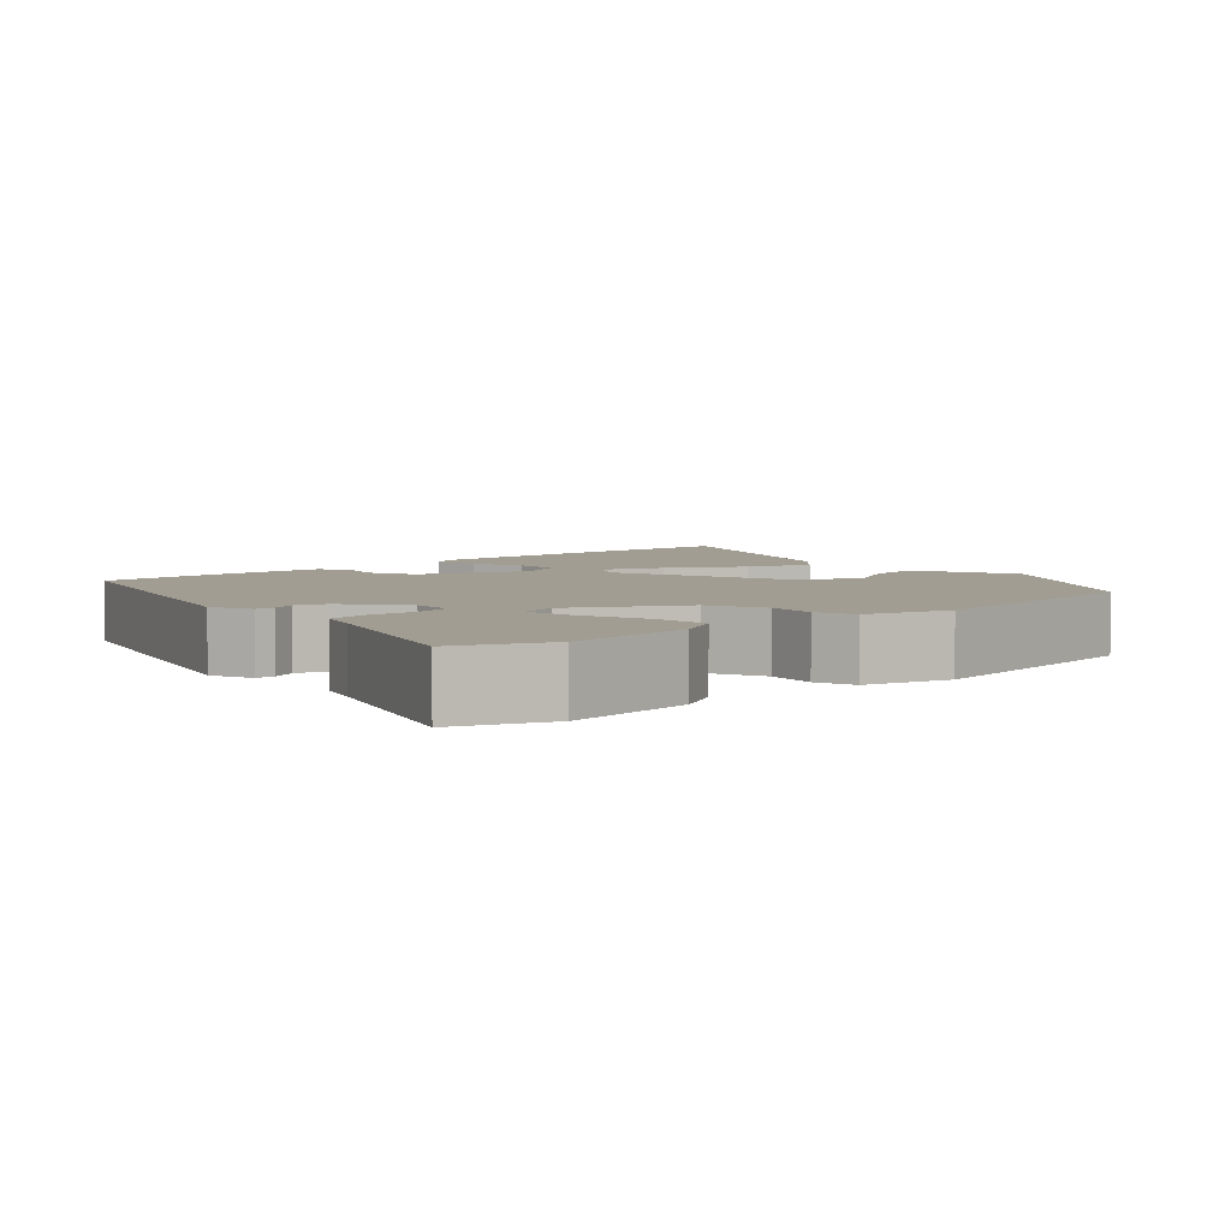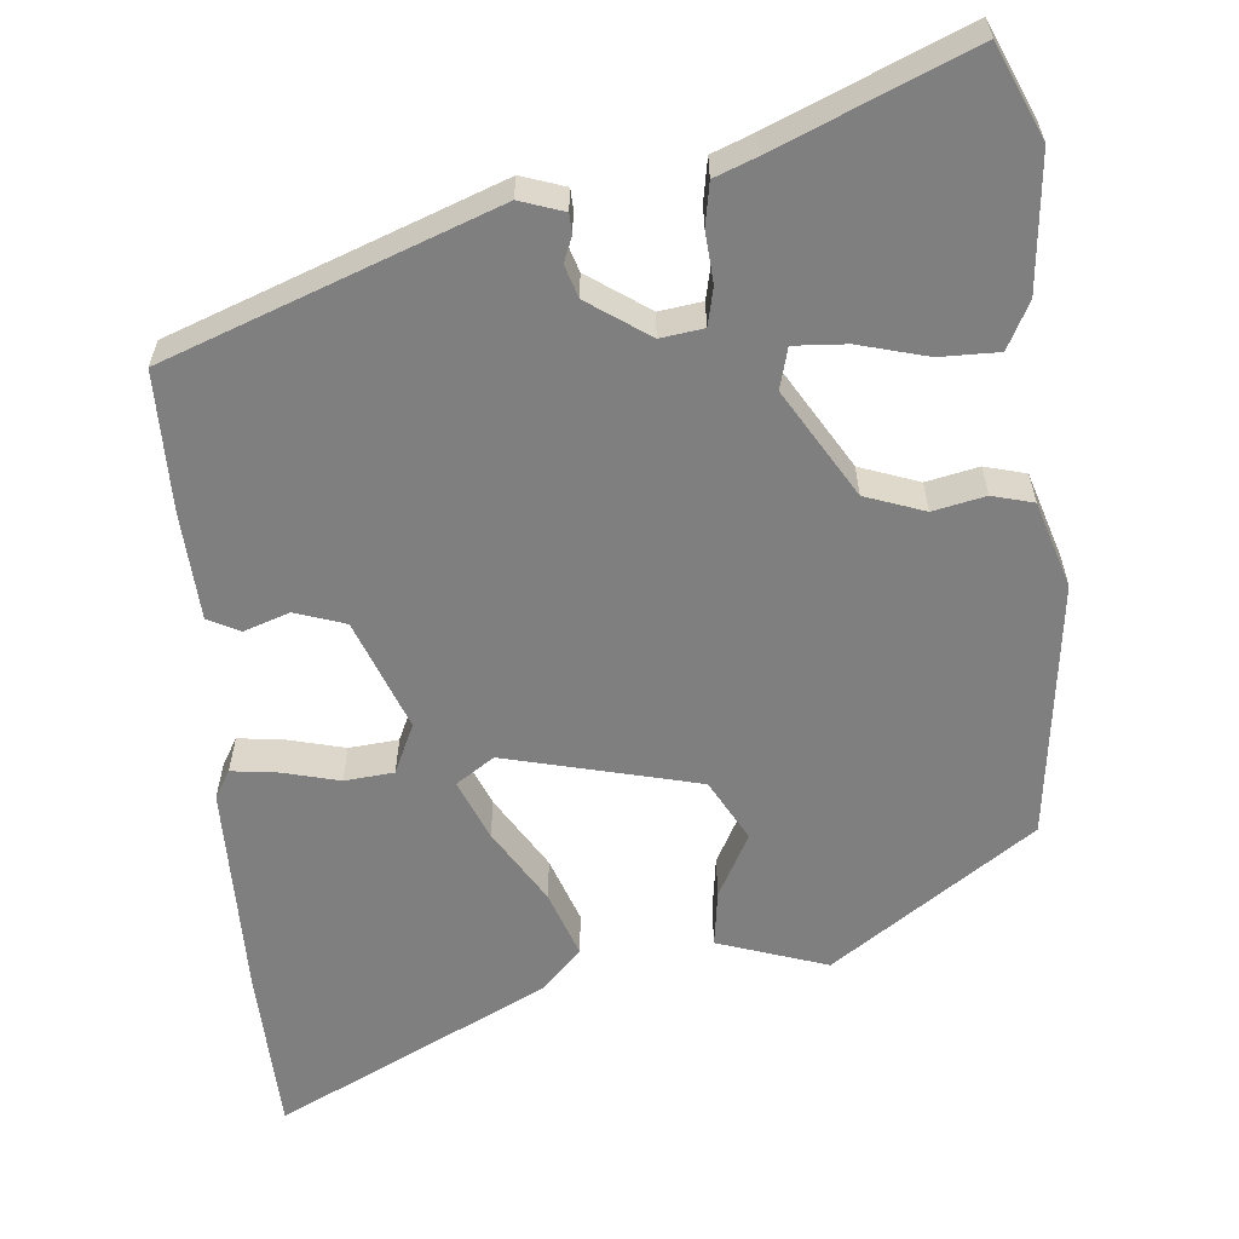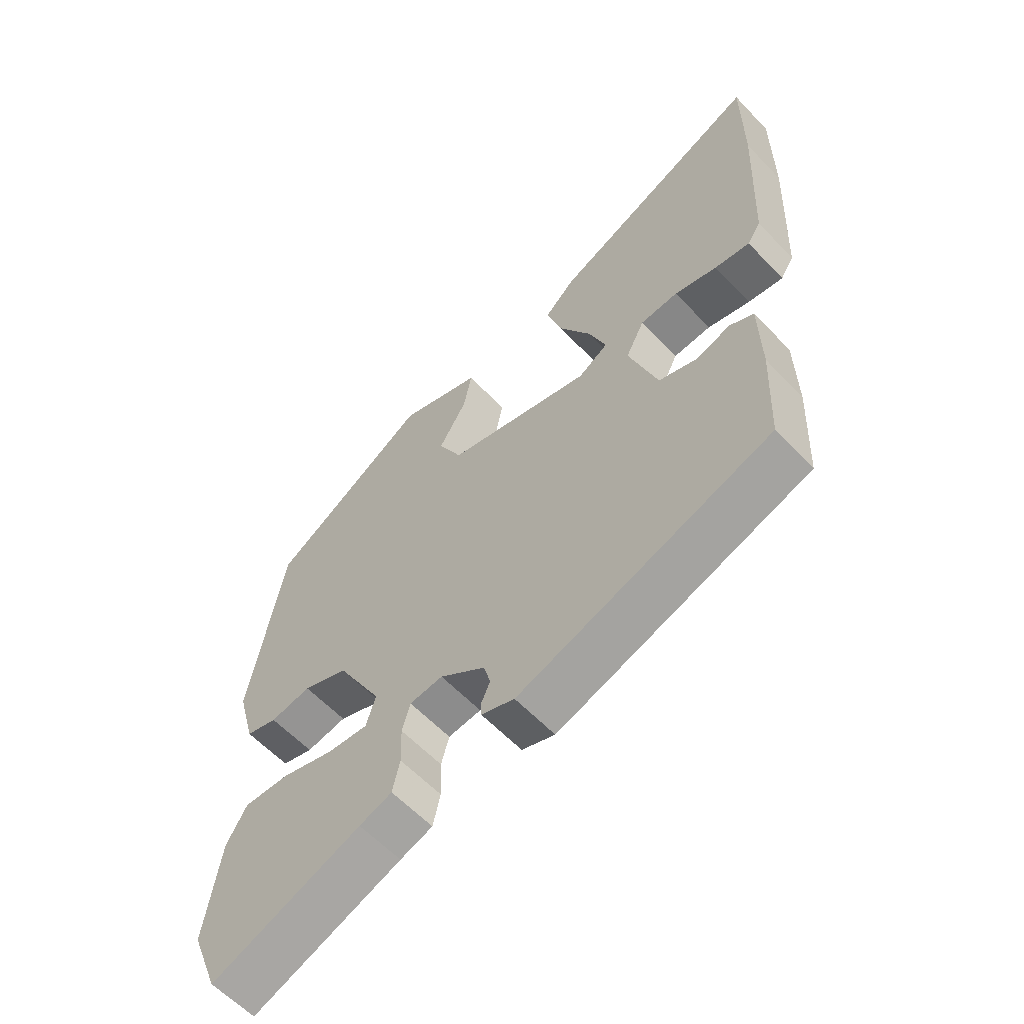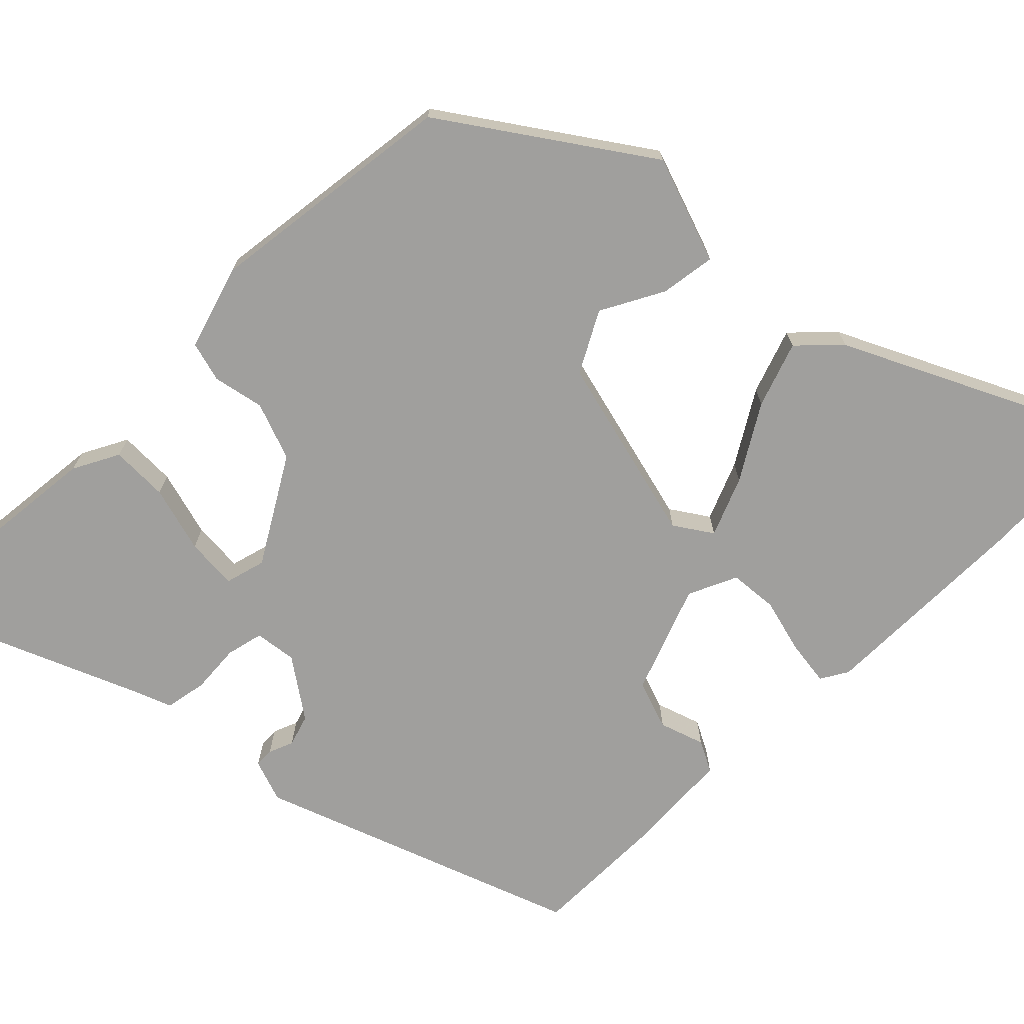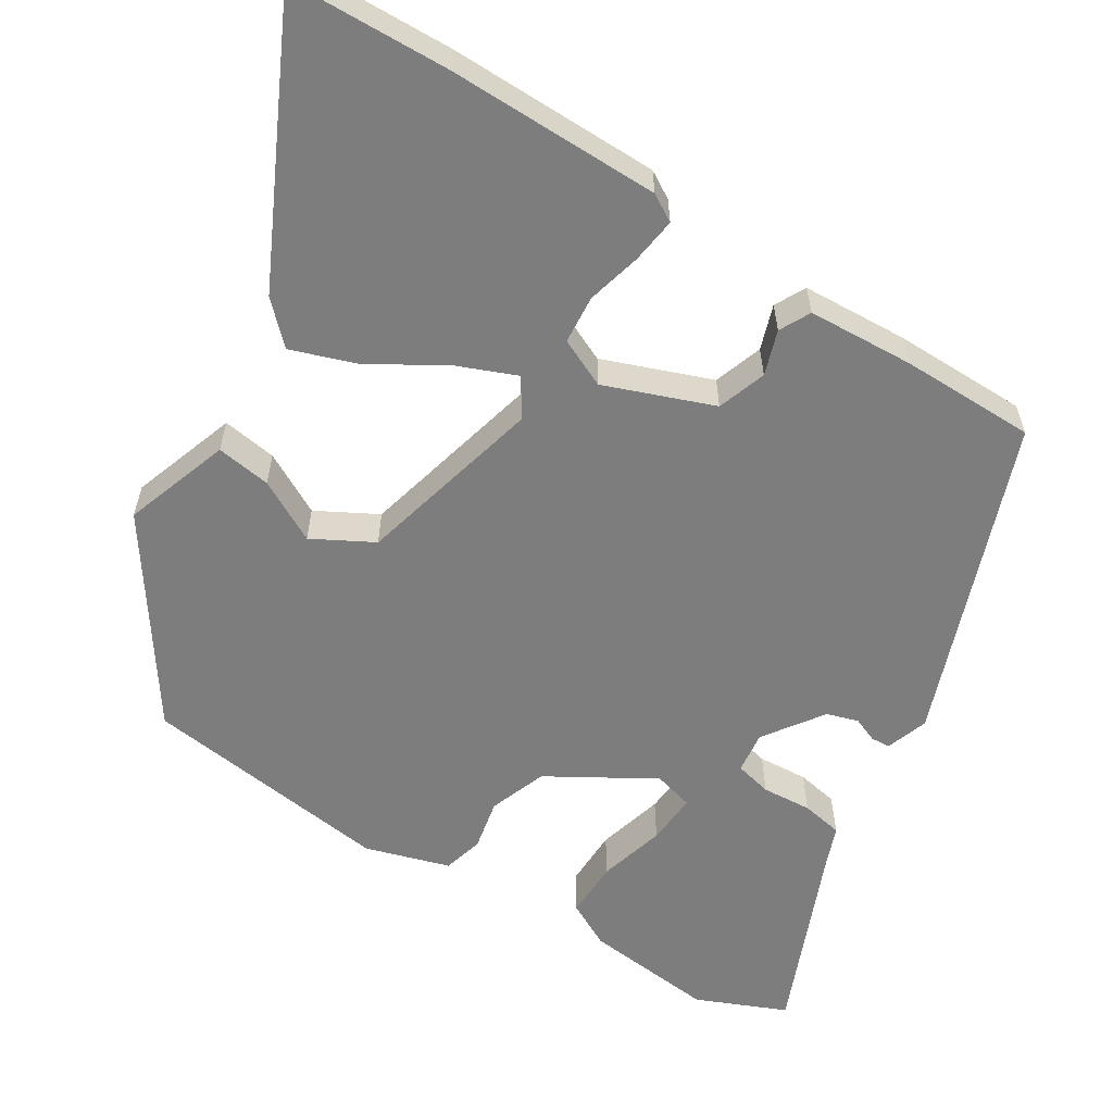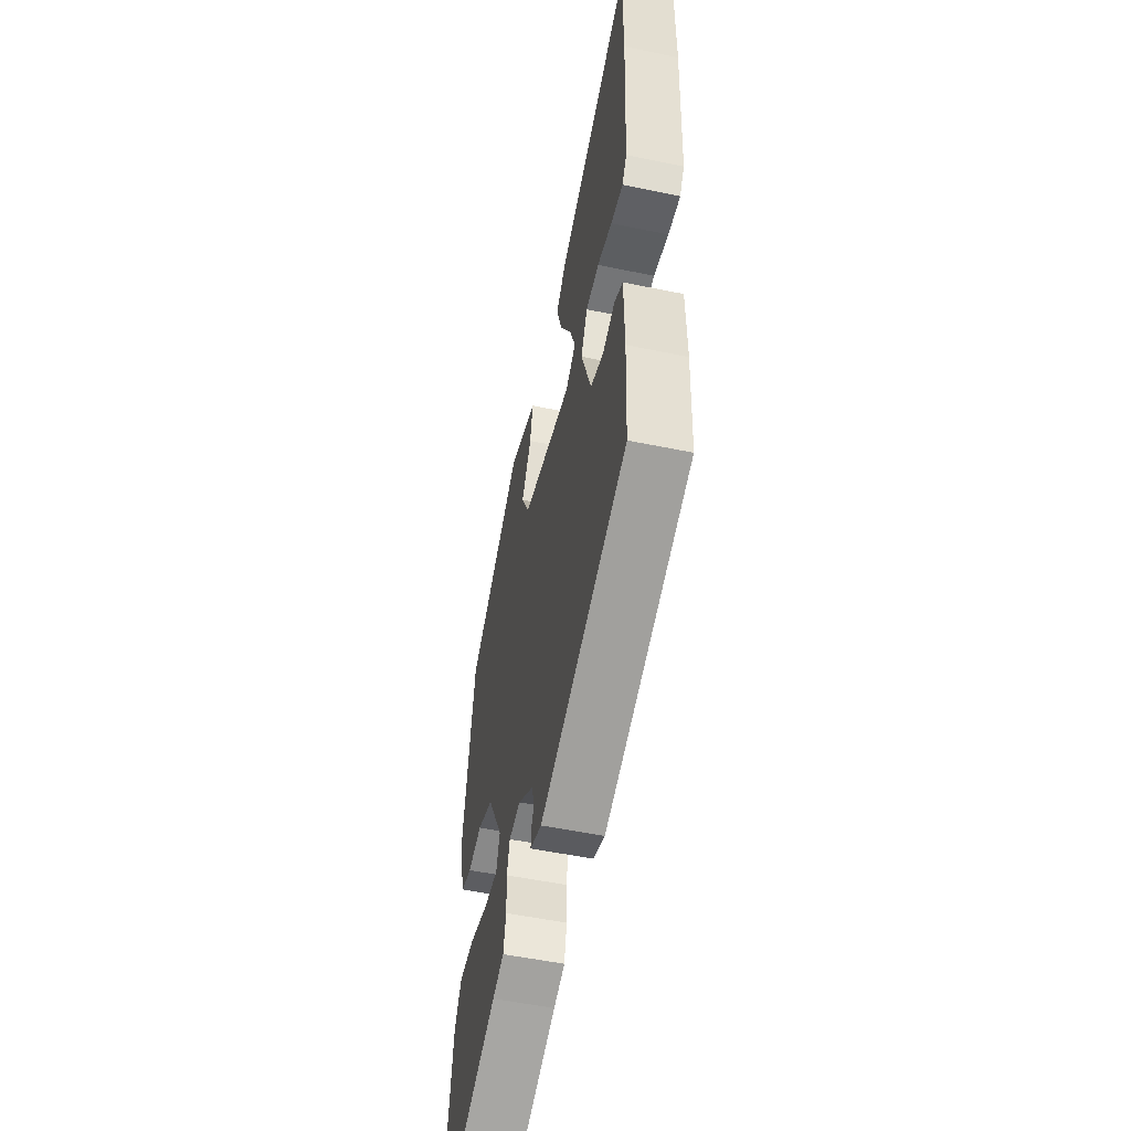
<metadata>
{"format":"obj","ext":"obj","renderer":"f3d","projection":"perspective","resolution":1024,"background":"white","views":[{"elev":4.6,"azim":-132.2,"up":"+Y"},{"elev":-59.8,"azim":-172.2,"up":"+Y"},{"elev":-60.3,"azim":43.3,"up":"+Z"},{"elev":-71.4,"azim":-42.7,"up":"+Y"},{"elev":-59.2,"azim":60.2,"up":"+Y"},{"elev":-53.7,"azim":77.6,"up":"+Z"}]}
</metadata>
<code>
v 0.444 0.07 -0.345
v 0.031 0.07 -0.479
v -0.023 0.07 -0.458
v -0.023 0.07 -0.433
v -0.009 0.07 -0.402
v -0.02 0.07 -0.361
v -0.094 0.07 -0.305
v -0.148 0.07 -0.31
v -0.161 0.07 -0.357
v -0.159 0.07 -0.421
v -0.171 0.07 -0.474
v -0.224 0.07 -0.492
v -0.468 0.07 -0.583
v -0.513 0.07 -0.466
v -0.489 0.07 -0.297
v -0.456 0.07 -0.24
v -0.382 0.07 -0.244
v -0.297 0.07 -0.271
v -0.231 0.07 -0.278
v -0.215 0.07 -0.227
v -0.289 0.07 -0.09
v -0.362 0.07 -0.06
v -0.428 0.07 -0.071
v -0.479 0.07 -0.055
v -0.508 0.07 0.054
v -0.454 0.07 0.376
v -0.195 0.07 0.54
v -0.06 0.07 0.488
v -0.073 0.07 0.418
v -0.119 0.07 0.34
v -0.08 0.07 0.261
v 0.159 0.07 0.191
v 0.208 0.07 0.221
v 0.18 0.07 0.298
v 0.127 0.07 0.394
v 0.101 0.07 0.479
v 0.152 0.07 0.527
v 0.501 0.07 0.681
v 0.5 0.07 0.475
v 0.487 0.07 0.202
v 0.465 0.07 0.168
v 0.407 0.07 0.178
v 0.337 0.07 0.199
v 0.275 0.07 0.196
v 0.244 0.07 0.135
v 0.291 0.07 -0.006
v 0.353 0.07 -0.03
v 0.411 0.07 -0.013
v 0.45 0.07 -0.035
v 0.452 0.07 -0.172
v 0.444 0 -0.345
v 0.031 0 -0.479
v -0.023 0 -0.458
v -0.023 0 -0.433
v -0.009 0 -0.402
v -0.02 0 -0.361
v -0.094 0 -0.305
v -0.148 0 -0.31
v -0.161 0 -0.357
v -0.159 0 -0.421
v -0.171 0 -0.474
v -0.224 0 -0.492
v -0.468 0 -0.583
v -0.513 0 -0.466
v -0.489 0 -0.297
v -0.456 0 -0.24
v -0.382 0 -0.244
v -0.297 0 -0.271
v -0.231 0 -0.278
v -0.215 0 -0.227
v -0.289 0 -0.09
v -0.362 0 -0.06
v -0.428 0 -0.071
v -0.479 0 -0.055
v -0.508 0 0.054
v -0.454 0 0.376
v -0.195 0 0.54
v -0.06 0 0.488
v -0.073 0 0.418
v -0.119 0 0.34
v -0.08 0 0.261
v 0.159 0 0.191
v 0.208 0 0.221
v 0.18 0 0.298
v 0.127 0 0.394
v 0.101 0 0.479
v 0.152 0 0.527
v 0.501 0 0.681
v 0.5 0 0.475
v 0.487 0 0.202
v 0.465 0 0.168
v 0.407 0 0.178
v 0.337 0 0.199
v 0.275 0 0.196
v 0.244 0 0.135
v 0.291 0 -0.006
v 0.353 0 -0.03
v 0.411 0 -0.013
v 0.45 0 -0.035
v 0.452 0 -0.172
f 3 4 5
f 2 3 5
f 1 2 5
f 50 1 5
f 49 50 5
f 48 49 5
f 47 48 5
f 46 47 5 6
f 45 46 6 7
f 44 45 7 8
f 41 42 43
f 40 41 43
f 39 40 43
f 38 39 43
f 37 38 43
f 36 37 43
f 35 36 43
f 34 35 43
f 33 34 43 44
f 32 33 44 8
f 28 29 30
f 27 28 30
f 26 27 30
f 25 26 30
f 24 25 30
f 23 24 30
f 22 23 30
f 21 22 30 31
f 31 32 8
f 21 31 8
f 20 21 8
f 16 17 18
f 15 16 18
f 14 15 18
f 13 14 18
f 12 13 18
f 12 18 19
f 11 12 19
f 10 11 19
f 9 10 19
f 8 9 19 20
f 55 54 53
f 55 53 52
f 55 52 51
f 55 51 100
f 55 100 99
f 55 99 98
f 55 98 97
f 56 55 97 96
f 57 56 96 95
f 58 57 95 94
f 93 92 91
f 93 91 90
f 93 90 89
f 93 89 88
f 93 88 87
f 93 87 86
f 93 86 85
f 93 85 84
f 94 93 84 83
f 58 94 83 82
f 80 79 78
f 80 78 77
f 80 77 76
f 80 76 75
f 80 75 74
f 80 74 73
f 80 73 72
f 81 80 72 71
f 58 82 81
f 58 81 71
f 58 71 70
f 68 67 66
f 68 66 65
f 68 65 64
f 68 64 63
f 68 63 62
f 69 68 62
f 69 62 61
f 69 61 60
f 69 60 59
f 70 69 59 58
f 1 51 52 2
f 2 52 53 3
f 3 53 54 4
f 4 54 55 5
f 5 55 56 6
f 6 56 57 7
f 7 57 58 8
f 8 58 59 9
f 9 59 60 10
f 10 60 61 11
f 11 61 62 12
f 12 62 63 13
f 13 63 64 14
f 14 64 65 15
f 15 65 66 16
f 16 66 67 17
f 17 67 68 18
f 18 68 69 19
f 19 69 70 20
f 20 70 71 21
f 21 71 72 22
f 22 72 73 23
f 23 73 74 24
f 24 74 75 25
f 25 75 76 26
f 26 76 77 27
f 27 77 78 28
f 28 78 79 29
f 29 79 80 30
f 30 80 81 31
f 31 81 82 32
f 32 82 83 33
f 33 83 84 34
f 34 84 85 35
f 35 85 86 36
f 36 86 87 37
f 37 87 88 38
f 38 88 89 39
f 39 89 90 40
f 40 90 91 41
f 41 91 92 42
f 42 92 93 43
f 43 93 94 44
f 44 94 95 45
f 45 95 96 46
f 46 96 97 47
f 47 97 98 48
f 48 98 99 49
f 49 99 100 50
f 50 100 51 1

</code>
